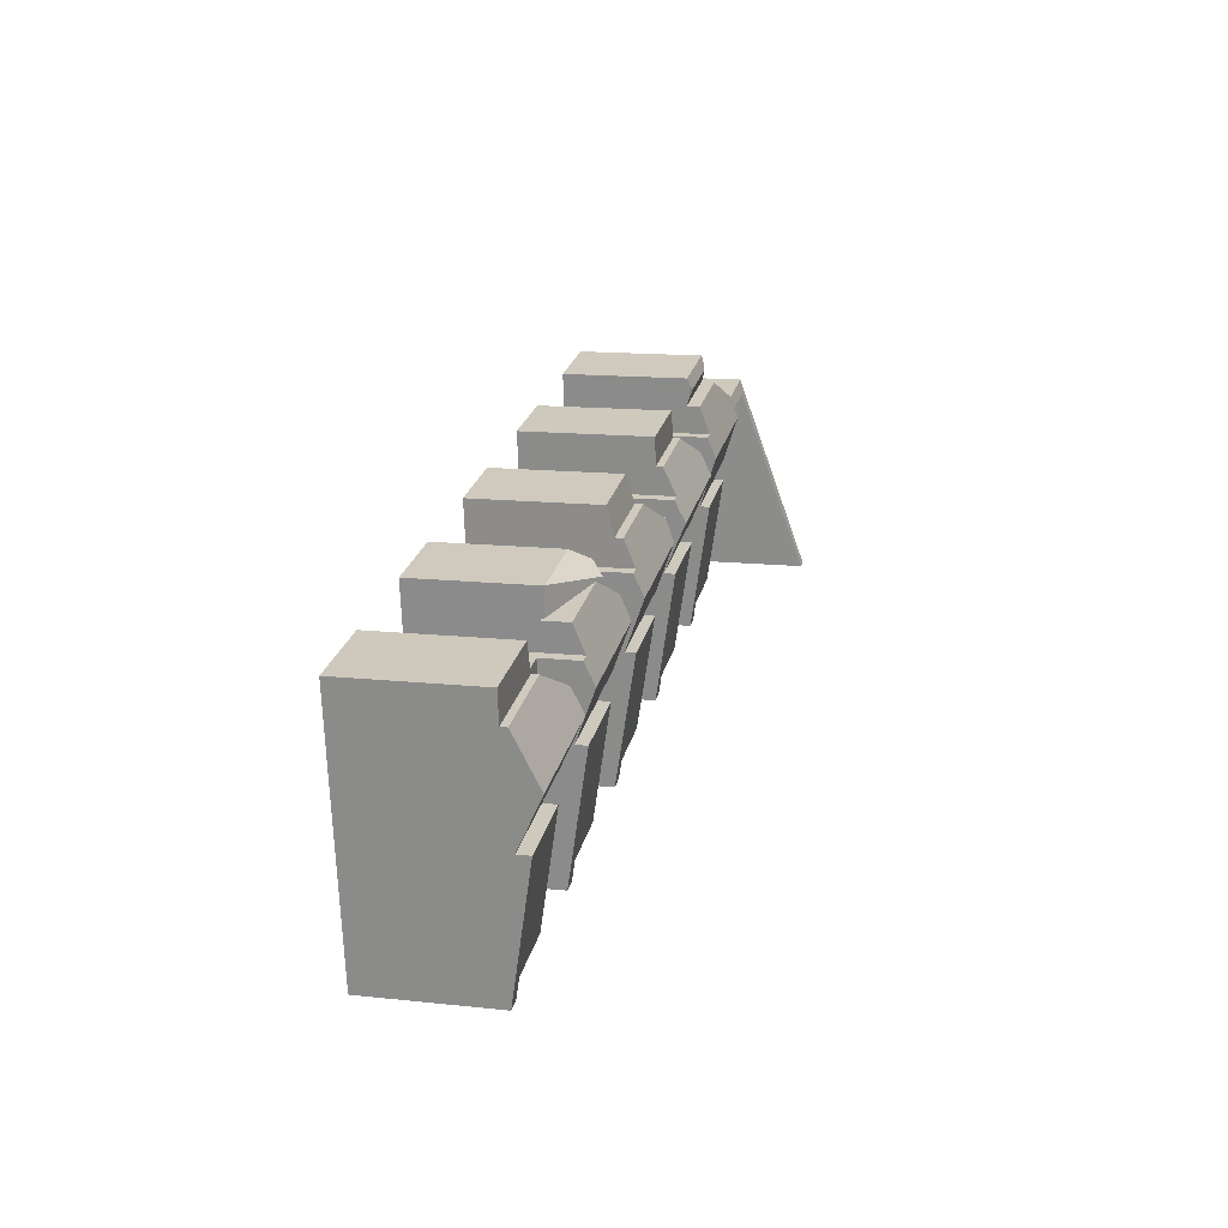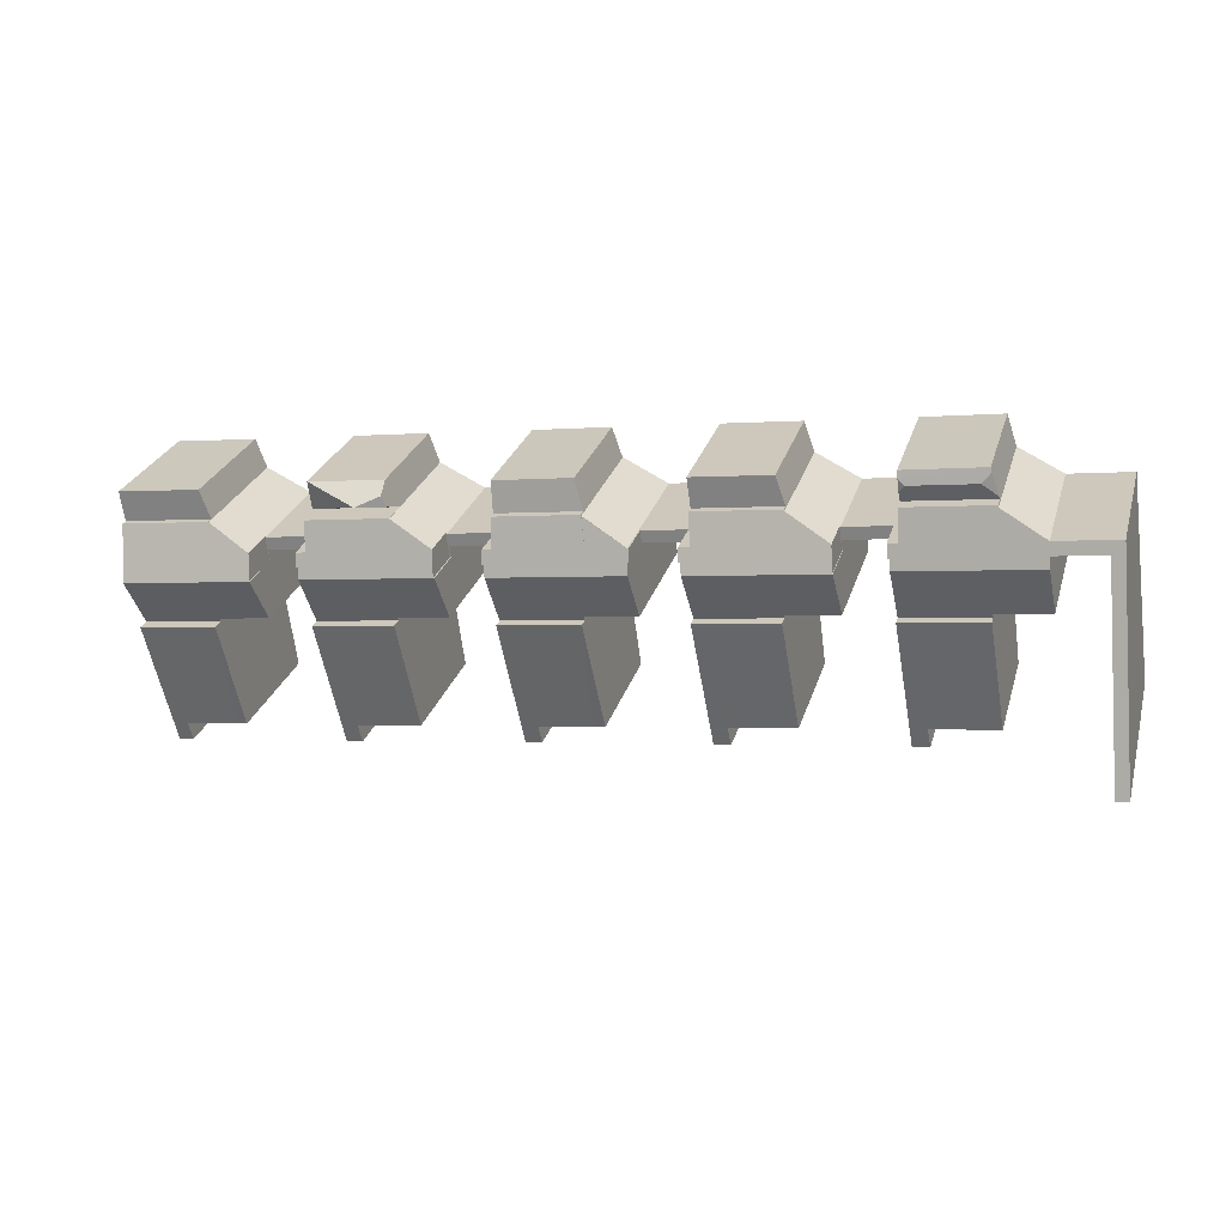
<metadata>
{"format":"obj","ext":"obj","renderer":"f3d","projection":"perspective","resolution":1024,"background":"white","views":[{"elev":15.4,"azim":102.5,"up":"+Z"},{"elev":26.3,"azim":-164.7,"up":"+Z"}]}
</metadata>
<code>
v  35.87 7.666 7.98
v  38.84 5.965 8.254
v  38.65 5.964 6.887
v  38.78 5.999 8.262
v  34.39 5.666 7.359
v  38.64 5.666 6.766
v  34.57 6.924 7.854
v  34.77 6.995 8.411
v  34.91 5.988 8.807
v  34.91 -5.393e-16 8.807
v  38.84 -5.054e-16 8.254
v  38.78 -5.059e-16 8.262
v  38.64 -4.143e-16 6.766
v  38.65 -4.217e-16 6.887
v  34.39 -4.506e-16 7.359
v  34.57 -4.809e-16 7.854
v  34.77 -5.15e-16 8.411
v  6.654 7.101 5.931
v  11.14 7.965 7.961
v  10.78 7.102 5.364
v  6.663 7.123 5.996
v  6.68 7.171 6.142
v  6.374 7.966 8.621
v  6.04 7.17 6.227
v  4.049 7.167 6.493
v  4.402 7.966 8.895
v  6.854 7.101 11.21
v  11.09 7.102 10.62
v  10.89 7.581 9.175
v  11.21 7.79 8.488
v  11.4 7.581 9.103
v  11.31 7.79 8.474
v  6.822 7.133 11.11
v  6.714 7.155 11.06
v  4.68 7.563 10.09
v  4.48 7.789 9.426
v  0 11.06 6.774e-16
v  1.976 7.791 9.769
v  0.631 11.06 -0.09
v  1.696 7.588 10.43
v  1.448 7.588 10.47
v  4.547 7.589 10.03
v  4.328 7.789 9.447
v  4.411 7.589 10.05
v  11.21 -5.197e-16 8.488
v  11.14 -4.875e-16 7.961
v  10.78 -3.284e-16 5.364
v  0.631 5.511e-18 -0.09
v  1.976 -5.982e-16 9.769
v  10.89 -5.618e-16 9.175
v  11.09 -6.5e-16 10.62
v  11.31 -5.189e-16 8.474
v  11.4 -5.574e-16 9.103
v  6.654 -3.632e-16 5.931
v  6.68 -3.761e-16 6.142
v  4.049 -3.976e-16 6.493
v  6.04 -3.813e-16 6.227
v  4.48 -5.772e-16 9.426
v  4.328 -5.785e-16 9.447
v  0 0 0
v  6.663 -3.671e-16 5.996
v  4.402 -5.447e-16 8.895
v  1.448 -6.409e-16 10.47
v  6.822 -6.805e-16 11.11
v  6.854 -6.862e-16 11.21
v  4.411 -6.153e-16 10.05
v  4.547 -6.142e-16 10.03
v  1.696 -6.388e-16 10.43
v  4.68 -6.18e-16 10.09
v  6.714 -6.774e-16 11.06
v  11.24 6.595 11.73
v  7.341 6.472 12.64
v  11.29 6.478 12.07
v  10.9 6.697 11.47
v  7.661 6.697 11.92
v  7.272 6.543 12.44
v  11.16 6.595 11.13
v  6.902 6.47 11.35
v  11.09 6.421 10.62
v  6.854 6.421 11.21
v  7.341 -7.739e-16 12.64
v  6.902 -6.949e-16 11.35
v  7.272 -7.615e-16 12.44
v  11.29 -7.39e-16 12.07
v  11.24 -7.18e-16 11.73
v  11.16 -6.813e-16 11.13
v  29.77 5.666 6.585
v  32.02 5.666 5.627
v  29.68 5.666 5.942
v  32.11 5.666 6.255
v  32 5.666 5.067
v  31.94 5.666 5.076
v  32.17 5.666 6.285
v  32.11 -3.83e-16 6.255
v  32.17 -3.848e-16 6.285
v  32 -3.103e-16 5.067
v  31.94 -3.108e-16 5.076
v  32.02 -3.446e-16 5.627
v  29.68 -3.638e-16 5.942
v  29.77 -4.032e-16 6.585
v  43.36 6.971 0.877
v  47.71 8.175 2.888
v  47.35 6.972 0.327
v  43.38 7.049 1.043
v  41.15 8.176 3.797
v  40.82 7.043 1.385
v  40.78 7.043 1.39
v  41.12 8.176 3.802
v  41.32 7.611 5
v  41.41 7.586 5.042
v  43.46 7.004 6.02
v  43.55 6.978 6.064
v  43.56 6.971 6.078
v  48.07 6.972 5.448
v  43.55 -3.713e-16 6.064
v  43.46 -3.686e-16 6.02
v  41.41 -3.087e-16 5.042
v  41.32 -3.062e-16 5
v  43.56 -3.722e-16 6.078
v  43.38 -6.387e-17 1.043
v  43.36 -5.37e-17 0.877
v  41.12 -2.328e-16 3.802
v  40.78 -8.511e-17 1.39
v  41.15 -2.325e-16 3.797
v  48.07 -3.336e-16 5.448
v  47.35 -2.002e-17 0.327
v  47.71 -1.768e-16 2.888
v  40.82 -8.481e-17 1.385
v  15.81 7.607 4.671
v  15.58 6.643 -1.128
v  15.03 6.644 -1.047
v  16.65 6.645 -1.263
v  18.36 6.643 -1.505
v  19.15 6.623 -1.74
v  19.96 7.607 4.099
v  18.34 6.623 -1.628
v  19.03 6.479 -2.591
v  18.2 6.479 -2.476
v  19.03 1.587e-16 -2.591
v  19.15 1.065e-16 -1.74
v  19.96 -2.51e-16 4.099
v  18.2 1.516e-16 -2.476
v  18.36 9.215e-17 -1.505
v  15.58 6.907e-17 -1.128
v  15.03 6.411e-17 -1.047
v  16.65 7.734e-17 -1.263
v  18.34 9.969e-17 -1.628
v  15.81 -2.86e-16 4.671
v  38.95 5.666 5.308
v  41.2 5.666 4.339
v  38.86 5.666 4.655
v  41.28 5.666 4.981
v  41.32 5.666 5
v  41.15 5.666 3.797
v  41.12 5.666 3.802
v  41.2 -2.657e-16 4.339
v  38.86 -2.85e-16 4.655
v  38.95 -3.25e-16 5.308
v  41.28 -3.05e-16 4.981
v  9.008 6.483 -1.197
v  9.966 6.624 -0.475
v  9.85 6.483 -1.311
v  9.149 6.624 -0.363
v  10.78 7.606 5.364
v  9.172 6.647 -0.227
v  7.475 6.646 0.005
v  6.433 6.646 0.148
v  5.854 6.645 0.217
v  6.494 7.419 4.817
v  6.654 7.606 5.931
v  9.85 8.028e-17 -1.311
v  9.966 2.909e-17 -0.475
v  9.008 7.33e-17 -1.197
v  9.172 1.39e-17 -0.227
v  7.475 -3.062e-19 0.005
v  6.433 -9.062e-18 0.148
v  5.854 -1.329e-17 0.217
v  9.149 2.223e-17 -0.363
v  6.494 -2.95e-16 4.817
v  34.17 7.629 2.142
v  33.98 6.66 -3.673
v  33.42 6.661 -3.593
v  35.03 6.659 -3.822
v  36.71 6.659 -4.057
v  37.52 6.642 -4.269
v  38.33 7.629 1.57
v  36.7 6.642 -4.156
v  37.4 6.49 -5.168
v  36.58 6.49 -5.057
v  37.4 3.164e-16 -5.168
v  37.52 2.614e-16 -4.269
v  38.33 -9.613e-17 1.57
v  36.58 3.097e-16 -5.057
v  36.71 2.484e-16 -4.057
v  33.98 2.249e-16 -3.673
v  33.42 2.2e-16 -3.593
v  35.03 2.34e-16 -3.822
v  36.7 2.545e-16 -4.156
v  34.17 -1.312e-16 2.142
v  13.57 8.166 7.623
v  13.27 7.12 5.205
v  13.23 7.12 5.21
v  15.83 7.125 4.862
v  13.6 8.166 7.618
v  20.32 8.164 6.687
v  19.96 7.044 4.099
v  15.81 7.043 4.671
v  20.5 7.927 7.219
v  20.07 7.66 7.908
v  20.59 7.661 7.835
v  20.4 7.927 7.234
v  15.99 7.073 9.859
v  16.02 7.043 9.926
v  15.9 7.095 9.819
v  13.85 7.633 8.837
v  13.77 7.654 8.799
v  20.27 7.043 9.332
v  20.4 -4.43e-16 7.234
v  20.32 -4.095e-16 6.687
v  20.07 -4.842e-16 7.908
v  20.27 -5.714e-16 9.332
v  20.5 -4.42e-16 7.219
v  20.59 -4.798e-16 7.835
v  15.83 -2.977e-16 4.862
v  13.23 -3.19e-16 5.21
v  13.27 -3.187e-16 5.205
v  13.57 -4.668e-16 7.623
v  13.6 -4.665e-16 7.618
v  13.77 -5.388e-16 8.799
v  15.99 -6.037e-16 9.859
v  16.02 -6.078e-16 9.926
v  15.9 -6.012e-16 9.819
v  13.85 -5.411e-16 8.837
v  31.94 8.032 5.076
v  31.66 7.117 2.669
v  31.59 7.117 2.677
v  34.2 7.122 2.33
v  32 8.032 5.067
v  38.69 8.031 4.139
v  38.33 7.051 1.57
v  34.17 7.05 2.142
v  38.86 7.829 4.655
v  38.45 7.58 5.379
v  38.95 7.58 5.308
v  38.76 7.829 4.668
v  34.38 7.058 7.338
v  34.39 7.05 7.359
v  34.29 7.079 7.295
v  32.24 7.552 6.316
v  32.17 7.567 6.285
v  38.64 7.051 6.766
v  38.76 -2.858e-16 4.668
v  38.69 -2.534e-16 4.139
v  38.45 -3.294e-16 5.379
v  34.2 -1.427e-16 2.33
v  31.59 -1.639e-16 2.677
v  31.66 -1.634e-16 2.669
v  34.38 -4.493e-16 7.338
v  34.29 -4.467e-16 7.295
v  32.24 -3.867e-16 6.316
v  24.62 8.083 6.09
v  29.58 7.882 5.955
v  29.5 8.083 5.413
v  29.77 7.643 6.585
v  29.28 7.643 6.654
v  29.46 7.126 8.048
v  25.2 7.125 8.644
v  29.68 7.882 5.942
v  25.03 7.125 3.401
v  29.14 7.126 2.835
v  25.06 7.2 3.602
v  24.28 7.201 3.709
v  22.44 7.201 3.964
v  22.77 8.084 6.347
v  22.84 7.655 7.518
v  22.85 7.88 6.898
v  22.75 7.88 6.911
v  25.18 7.145 8.592
v  23.04 7.626 7.57
v  22.9 7.655 7.509
v  24.97 7.188 8.506
v  29.28 -4.074e-16 6.654
v  22.84 -4.603e-16 7.518
v  22.9 -4.598e-16 7.509
v  29.46 -4.928e-16 8.048
v  25.2 -5.293e-16 8.644
v  29.58 -3.646e-16 5.955
v  29.14 -1.736e-16 2.835
v  29.5 -3.315e-16 5.413
v  25.03 -2.083e-16 3.401
v  25.06 -2.206e-16 3.602
v  22.44 -2.427e-16 3.964
v  24.28 -2.271e-16 3.709
v  22.85 -4.224e-16 6.898
v  22.75 -4.232e-16 6.911
v  22.77 -3.886e-16 6.347
v  25.18 -5.261e-16 8.592
v  23.04 -4.635e-16 7.57
v  24.97 -5.208e-16 8.506
v  43.36 7.626 0.877
v  43.15 6.653 -4.931
v  42.6 6.654 -4.854
v  44.19 6.655 -5.062
v  45.82 6.655 -5.285
v  46.54 6.634 -5.511
v  47.35 7.626 0.327
v  45.8 6.634 -5.41
v  46.42 6.485 -6.393
v  45.68 6.486 -6.285
v  46.42 3.915e-16 -6.393
v  46.54 3.375e-16 -5.511
v  45.68 3.848e-16 -6.285
v  45.82 3.236e-16 -5.285
v  44.19 3.1e-16 -5.062
v  42.6 2.972e-16 -4.854
v  43.15 3.019e-16 -4.931
v  45.8 3.313e-16 -5.41
v  22.75 5.666 6.911
v  20.59 5.666 7.835
v  22.84 5.666 7.518
v  20.5 5.666 7.219
v  11.4 5.666 9.103
v  13.65 5.666 8.159
v  11.31 5.666 8.474
v  13.72 5.666 8.776
v  13.6 5.666 7.618
v  13.57 5.666 7.623
v  13.77 5.666 8.799
v  13.65 -4.996e-16 8.159
v  13.72 -5.374e-16 8.776
v  43.56 6.643 6.078
v  48.28 6.643 6.972
v  48.07 6.643 5.448
v  44.09 6.643 7.533
v  44.09 -4.613e-16 7.533
v  48.28 -4.269e-16 6.972
v  25.03 7.649 3.401
v  24.77 6.642 -2.404
v  24.21 6.641 -2.334
v  25.82 6.641 -2.553
v  27.52 6.642 -2.783
v  28.33 6.623 -3.004
v  29.14 7.649 2.835
v  27.5 6.623 -2.89
v  28.21 6.474 -3.855
v  27.38 6.475 -3.732
v  28.21 2.361e-16 -3.855
v  28.33 1.839e-16 -3.004
v  27.38 2.285e-16 -3.732
v  27.52 1.704e-16 -2.783
v  24.77 1.472e-16 -2.404
v  24.21 1.429e-16 -2.334
v  25.82 1.563e-16 -2.553
v  27.5 1.77e-16 -2.89
v  25.2 6.731 8.644
v  29.66 6.411 9.522
v  29.46 6.731 8.048
v  25.7 6.409 10.09
v  25.7 -6.175e-16 10.09
v  29.66 -5.831e-16 9.522
v  20.27 6.686 9.332
v  16.53 6.686 11.35
v  20.48 6.686 10.8
v  16.02 6.686 9.926
v  16.53 -6.947e-16 11.35
v  20.48 -6.615e-16 10.8
g defaultobject
f 1 2 3
f 2 1 4
f 5 3 6
f 3 5 1
f 1 5 7
f 1 7 8
f 9 1 8
f 1 9 4
f 10 4 9
f 4 10 2
f 2 10 11
f 11 10 12
f 11 3 2
f 3 11 6
f 6 11 13
f 13 11 14
f 13 5 6
f 5 13 15
f 5 8 7
f 8 5 9
f 9 5 10
f 10 5 16
f 16 5 15
f 10 16 17
f 14 15 13
f 15 14 11
f 15 11 12
f 15 12 17
f 17 12 10
f 15 17 16
f 18 19 20
f 19 18 21
f 19 21 22
f 19 22 23
f 23 22 24
f 23 24 25
f 23 25 26
f 27 28 29
f 30 31 32
f 31 30 29
f 23 30 19
f 30 23 29
f 29 23 27
f 27 23 33
f 33 23 34
f 34 23 35
f 35 23 26
f 35 26 36
f 37 38 39
f 38 37 40
f 40 37 41
f 36 42 35
f 42 36 43
f 42 43 44
f 44 43 38
f 44 38 40
f 30 20 19
f 20 30 45
f 20 45 46
f 20 46 47
f 38 48 39
f 48 38 49
f 28 50 29
f 50 28 51
f 31 52 32
f 52 31 53
f 47 18 20
f 18 47 54
f 55 24 22
f 24 55 25
f 25 55 56
f 56 55 57
f 58 43 36
f 43 58 38
f 38 58 49
f 49 58 59
f 48 37 39
f 37 48 60
f 52 30 32
f 30 52 45
f 18 61 21
f 61 18 54
f 21 55 22
f 55 21 61
f 56 26 25
f 26 56 36
f 36 56 58
f 58 56 62
f 60 41 37
f 41 60 63
f 64 27 33
f 27 64 65
f 63 40 41
f 40 63 44
f 44 63 42
f 42 63 66
f 42 66 67
f 66 63 68
f 27 51 28
f 51 27 65
f 50 31 29
f 31 50 53
f 67 35 42
f 35 67 34
f 34 67 33
f 33 67 69
f 33 69 64
f 64 69 70
f 68 58 66
f 58 68 59
f 59 68 49
f 49 68 48
f 48 68 63
f 48 63 60
f 69 55 70
f 55 69 57
f 57 69 56
f 56 69 62
f 62 69 58
f 58 69 67
f 58 67 66
f 65 50 51
f 50 65 46
f 46 65 47
f 47 65 55
f 47 55 61
f 47 61 54
f 55 65 64
f 55 64 70
f 50 52 53
f 52 50 45
f 45 50 46
f 71 72 73
f 72 71 74
f 72 74 75
f 72 75 76
f 74 71 77
f 78 79 80
f 79 78 75
f 79 75 74
f 79 74 77
f 75 78 76
f 78 72 76
f 72 78 81
f 81 78 80
f 81 80 65
f 81 65 82
f 81 82 83
f 72 84 73
f 84 72 81
f 73 77 71
f 77 73 84
f 77 84 79
f 79 84 85
f 79 85 51
f 51 85 86
f 51 80 79
f 80 51 65
f 83 84 81
f 84 83 82
f 84 82 65
f 84 65 85
f 85 65 51
f 85 51 86
f 87 88 89
f 88 87 90
f 88 91 92
f 91 88 93
f 93 88 90
f 94 93 90
f 93 94 95
f 95 91 93
f 91 95 96
f 96 92 91
f 92 96 97
f 98 89 88
f 89 98 99
f 97 88 92
f 88 97 98
f 99 87 89
f 87 99 100
f 100 90 87
f 90 100 94
f 100 98 94
f 98 100 99
f 94 96 95
f 96 94 98
f 96 98 97
f 101 102 103
f 102 101 104
f 102 104 105
f 105 104 106
f 105 106 107
f 105 107 108
f 109 102 105
f 102 109 110
f 102 110 111
f 102 111 112
f 102 112 113
f 102 113 114
f 111 115 112
f 115 111 110
f 115 110 116
f 116 110 117
f 118 110 109
f 110 118 117
f 115 113 112
f 113 115 119
f 101 120 104
f 120 101 121
f 107 122 108
f 122 107 123
f 124 109 105
f 109 124 118
f 113 125 114
f 125 113 119
f 122 105 108
f 105 122 124
f 114 103 102
f 103 114 125
f 103 125 126
f 126 125 127
f 126 101 103
f 101 126 121
f 120 106 104
f 106 120 107
f 107 120 123
f 123 120 128
f 122 128 120
f 128 122 123
f 119 127 125
f 127 119 126
f 126 119 115
f 126 115 116
f 126 116 117
f 126 117 120
f 126 120 121
f 120 117 118
f 120 118 124
f 120 124 122
f 129 130 131
f 130 129 132
f 132 129 133
f 133 129 134
f 134 129 135
f 136 137 138
f 137 136 134
f 134 136 133
f 134 139 137
f 139 134 135
f 139 135 140
f 140 135 141
f 139 138 137
f 138 139 142
f 143 132 133
f 132 143 130
f 130 143 131
f 131 143 144
f 131 144 145
f 144 143 146
f 136 143 133
f 143 136 138
f 143 138 142
f 143 142 147
f 131 148 129
f 148 131 145
f 148 135 129
f 135 148 141
f 145 141 148
f 141 145 144
f 141 144 146
f 141 146 143
f 141 143 140
f 140 143 147
f 140 147 142
f 140 142 139
f 149 150 151
f 150 149 152
f 150 152 153
f 150 153 154
f 154 155 150
f 118 154 153
f 154 118 124
f 124 155 154
f 155 124 122
f 156 151 150
f 151 156 157
f 122 150 155
f 150 122 156
f 157 149 151
f 149 157 158
f 159 153 152
f 153 159 118
f 158 152 149
f 152 158 159
f 159 124 118
f 124 159 156
f 156 159 157
f 157 159 158
f 122 124 156
f 160 161 162
f 161 160 163
f 161 163 164
f 164 163 165
f 164 165 166
f 164 166 167
f 164 167 168
f 164 168 169
f 164 169 170
f 161 171 162
f 171 161 164
f 171 164 172
f 172 164 47
f 171 160 162
f 160 171 173
f 174 166 165
f 166 174 167
f 167 174 168
f 168 174 175
f 168 175 176
f 168 176 177
f 163 174 165
f 174 163 160
f 174 160 173
f 174 173 178
f 177 169 168
f 169 177 170
f 170 177 54
f 54 177 179
f 54 164 170
f 164 54 47
f 54 179 47
f 177 47 179
f 176 47 177
f 175 47 176
f 174 47 175
f 172 47 174
f 178 172 174
f 173 172 178
f 171 172 173
f 180 181 182
f 181 180 183
f 183 180 184
f 184 180 185
f 185 180 186
f 187 188 189
f 188 187 185
f 185 187 184
f 185 190 188
f 190 185 186
f 190 186 191
f 191 186 192
f 190 189 188
f 189 190 193
f 194 183 184
f 183 194 181
f 181 194 182
f 182 194 195
f 182 195 196
f 195 194 197
f 187 194 184
f 194 187 189
f 194 189 193
f 194 193 198
f 182 199 180
f 199 182 196
f 199 186 180
f 186 199 192
f 196 192 199
f 192 196 195
f 192 195 197
f 192 197 194
f 192 194 191
f 191 194 198
f 191 198 193
f 191 193 190
f 200 201 202
f 201 200 203
f 203 200 204
f 203 204 205
f 203 205 206
f 206 207 203
f 208 209 210
f 209 208 211
f 209 211 205
f 209 205 204
f 209 204 212
f 209 212 213
f 212 204 214
f 214 204 215
f 215 204 216
f 213 217 209
f 211 206 205
f 206 211 218
f 206 218 219
f 206 219 141
f 217 220 209
f 220 217 221
f 210 222 208
f 222 210 223
f 141 207 206
f 207 141 148
f 224 201 203
f 201 224 202
f 202 224 225
f 225 224 226
f 222 211 208
f 211 222 218
f 207 224 203
f 224 207 148
f 202 227 200
f 227 202 225
f 228 216 204
f 216 228 229
f 230 213 212
f 213 230 231
f 227 204 200
f 204 227 228
f 231 217 213
f 217 231 221
f 209 223 210
f 223 209 220
f 229 215 216
f 215 229 214
f 214 229 232
f 232 229 233
f 232 212 214
f 212 232 230
f 231 220 221
f 227 226 224
f 226 227 225
f 220 222 223
f 222 220 231
f 222 231 230
f 222 230 232
f 222 232 218
f 218 232 233
f 218 233 219
f 219 233 141
f 141 233 229
f 141 229 228
f 141 228 224
f 141 224 148
f 224 228 227
f 234 235 236
f 235 234 237
f 237 234 238
f 237 238 239
f 237 239 240
f 240 241 237
f 242 243 244
f 243 242 245
f 243 245 239
f 243 239 238
f 243 238 246
f 243 246 247
f 246 238 248
f 248 238 249
f 249 238 250
f 247 251 243
f 245 240 239
f 240 245 252
f 240 252 253
f 240 253 192
f 251 254 243
f 254 251 13
f 244 157 242
f 157 244 158
f 192 241 240
f 241 192 199
f 255 235 237
f 235 255 236
f 236 255 256
f 256 255 257
f 157 245 242
f 245 157 252
f 241 255 237
f 255 241 199
f 236 97 234
f 97 236 256
f 96 250 238
f 250 96 95
f 258 247 246
f 247 258 15
f 97 238 234
f 238 97 96
f 247 13 251
f 13 247 15
f 254 244 243
f 244 254 158
f 95 249 250
f 249 95 248
f 248 95 246
f 246 95 259
f 246 259 258
f 259 95 260
f 15 254 13
f 97 257 255
f 257 97 256
f 254 157 158
f 157 254 15
f 157 15 258
f 157 258 259
f 157 259 260
f 157 260 252
f 252 260 253
f 253 260 192
f 192 260 95
f 192 95 96
f 192 96 255
f 192 255 199
f 255 96 97
f 261 262 263
f 262 261 264
f 264 261 265
f 265 261 266
f 266 261 267
f 264 268 262
f 269 263 270
f 263 269 271
f 263 271 261
f 261 271 272
f 261 272 273
f 261 273 274
f 275 276 277
f 276 261 274
f 261 276 278
f 278 276 279
f 279 276 280
f 280 276 275
f 278 279 281
f 282 264 265
f 264 282 100
f 283 280 275
f 280 283 284
f 267 285 266
f 285 267 286
f 264 99 268
f 99 264 100
f 262 270 263
f 270 262 287
f 270 287 288
f 288 287 289
f 266 282 265
f 282 266 285
f 99 262 268
f 262 99 287
f 288 269 270
f 269 288 290
f 291 272 271
f 272 291 273
f 273 291 292
f 292 291 293
f 294 277 276
f 277 294 295
f 269 291 271
f 291 269 290
f 273 276 274
f 276 273 292
f 276 292 294
f 294 292 296
f 295 275 277
f 275 295 283
f 297 267 278
f 267 297 286
f 284 279 280
f 279 284 298
f 298 281 279
f 281 298 299
f 299 278 281
f 278 299 297
f 295 284 283
f 284 295 294
f 284 294 298
f 298 294 296
f 298 296 299
f 299 296 292
f 299 292 293
f 299 293 297
f 297 293 286
f 286 293 285
f 285 293 291
f 285 291 290
f 285 290 282
f 282 290 288
f 282 288 287
f 287 288 289
f 287 100 282
f 100 287 99
f 300 301 302
f 301 300 303
f 303 300 304
f 304 300 305
f 305 300 306
f 307 308 309
f 308 307 305
f 305 307 304
f 126 305 306
f 305 126 308
f 308 126 310
f 310 126 311
f 308 312 309
f 312 308 310
f 313 303 304
f 303 313 301
f 301 313 302
f 302 313 314
f 302 314 315
f 315 314 316
f 307 313 304
f 313 307 309
f 313 309 312
f 313 312 317
f 302 121 300
f 121 302 315
f 121 306 300
f 306 121 126
f 310 311 312
f 126 312 311
f 313 312 126
f 121 313 126
f 317 312 313
f 314 313 121
f 316 314 121
f 315 316 121
f 318 319 320
f 319 318 321
f 222 319 321
f 319 222 223
f 223 320 319
f 320 223 283
f 283 318 320
f 318 283 295
f 295 321 318
f 321 295 222
f 295 223 222
f 223 295 283
f 322 323 324
f 323 322 325
f 323 326 327
f 326 323 328
f 328 323 325
f 229 326 328
f 326 229 228
f 228 327 326
f 327 228 227
f 329 324 323
f 324 329 52
f 227 323 327
f 323 227 329
f 52 322 324
f 322 52 53
f 330 328 325
f 328 330 229
f 53 325 322
f 325 53 330
f 330 228 229
f 228 330 329
f 329 330 52
f 52 330 53
f 227 228 329
f 331 332 333
f 332 331 334
f 119 334 331
f 334 119 335
f 335 332 334
f 332 335 336
f 336 333 332
f 333 336 125
f 125 331 333
f 331 125 119
f 125 335 119
f 335 125 336
f 337 338 339
f 338 337 340
f 340 337 341
f 341 337 342
f 342 337 343
f 344 345 346
f 345 344 342
f 342 344 341
f 342 347 345
f 347 342 343
f 347 343 348
f 348 343 288
f 345 349 346
f 349 345 347
f 350 340 341
f 340 350 338
f 338 350 339
f 339 350 351
f 339 351 352
f 351 350 353
f 344 350 341
f 350 344 346
f 350 346 349
f 350 349 354
f 339 290 337
f 290 339 352
f 290 343 337
f 343 290 288
f 352 288 290
f 288 352 351
f 288 351 353
f 288 353 350
f 288 350 348
f 348 350 354
f 348 354 349
f 348 349 347
f 355 356 357
f 356 355 358
f 286 358 355
f 358 286 359
f 358 360 356
f 360 358 359
f 356 285 357
f 285 356 360
f 285 355 357
f 355 285 286
f 285 359 286
f 359 285 360
f 361 362 363
f 362 361 364
f 231 362 364
f 362 231 365
f 365 363 362
f 363 365 366
f 366 361 363
f 361 366 221
f 221 364 361
f 364 221 231
f 221 365 231
f 365 221 366

</code>
